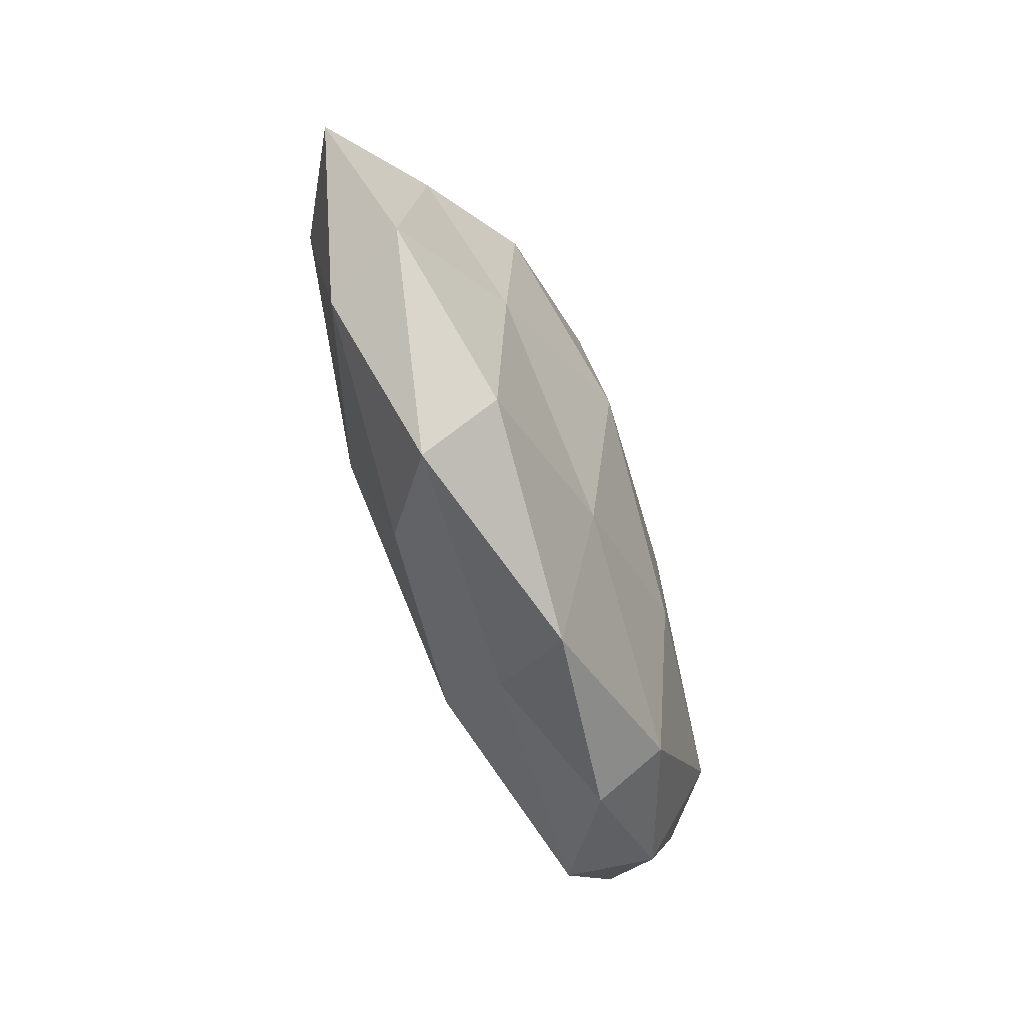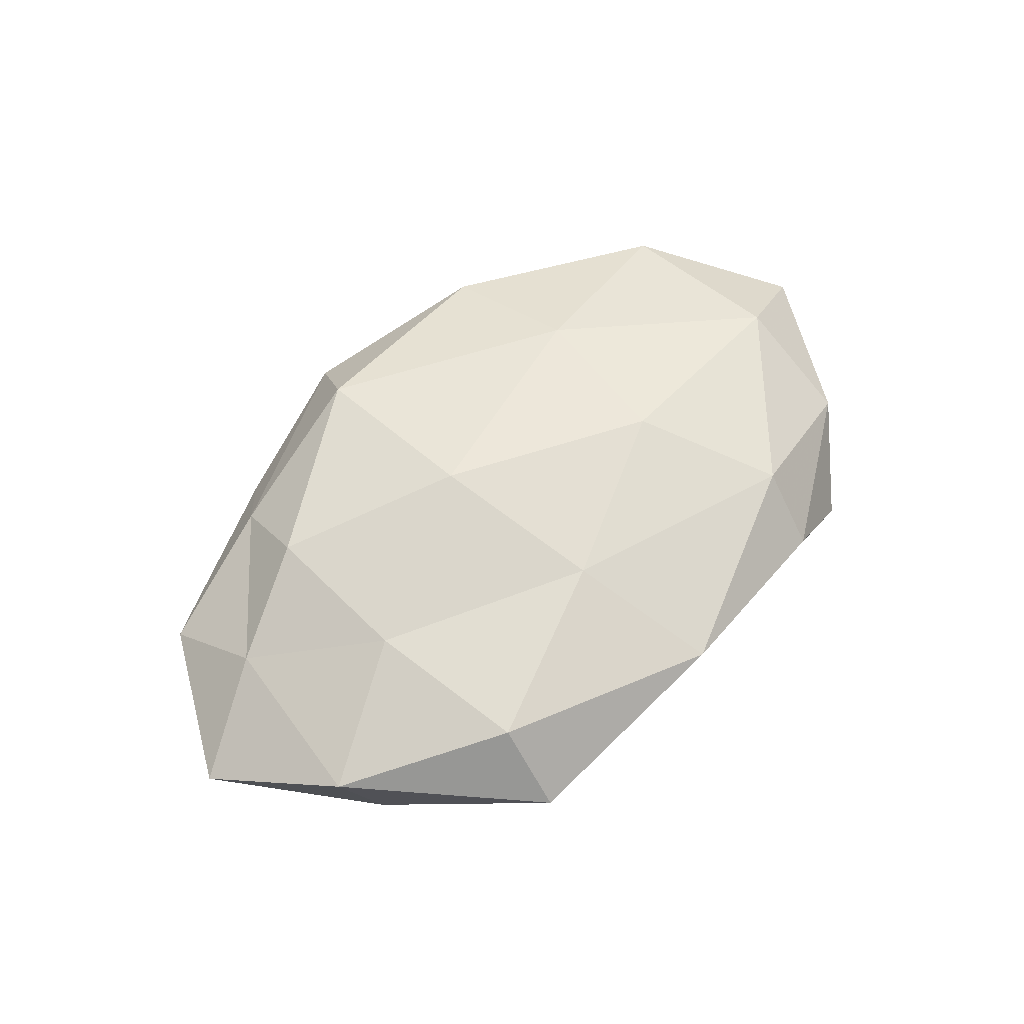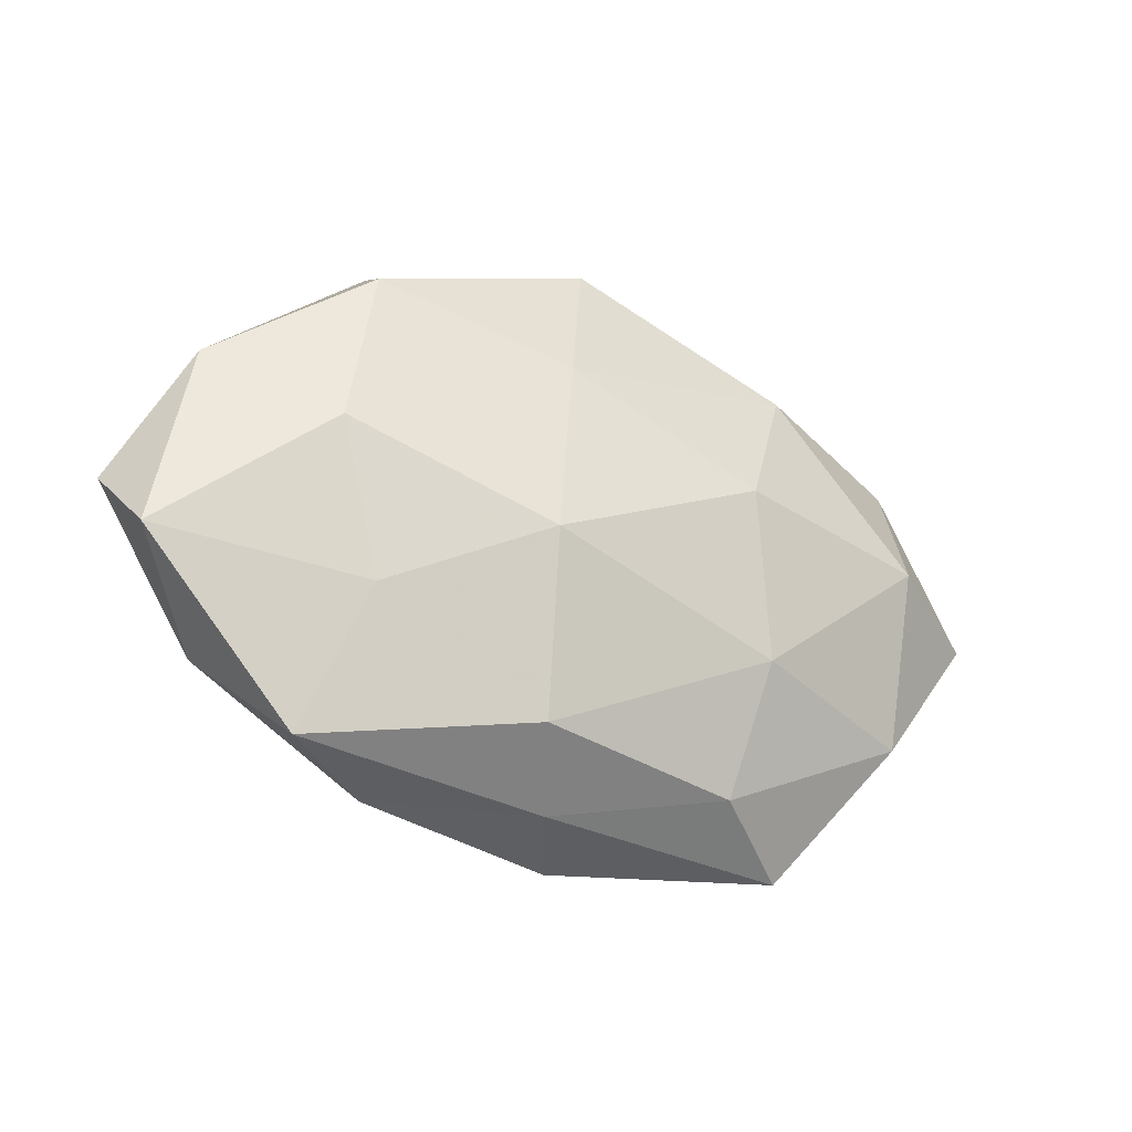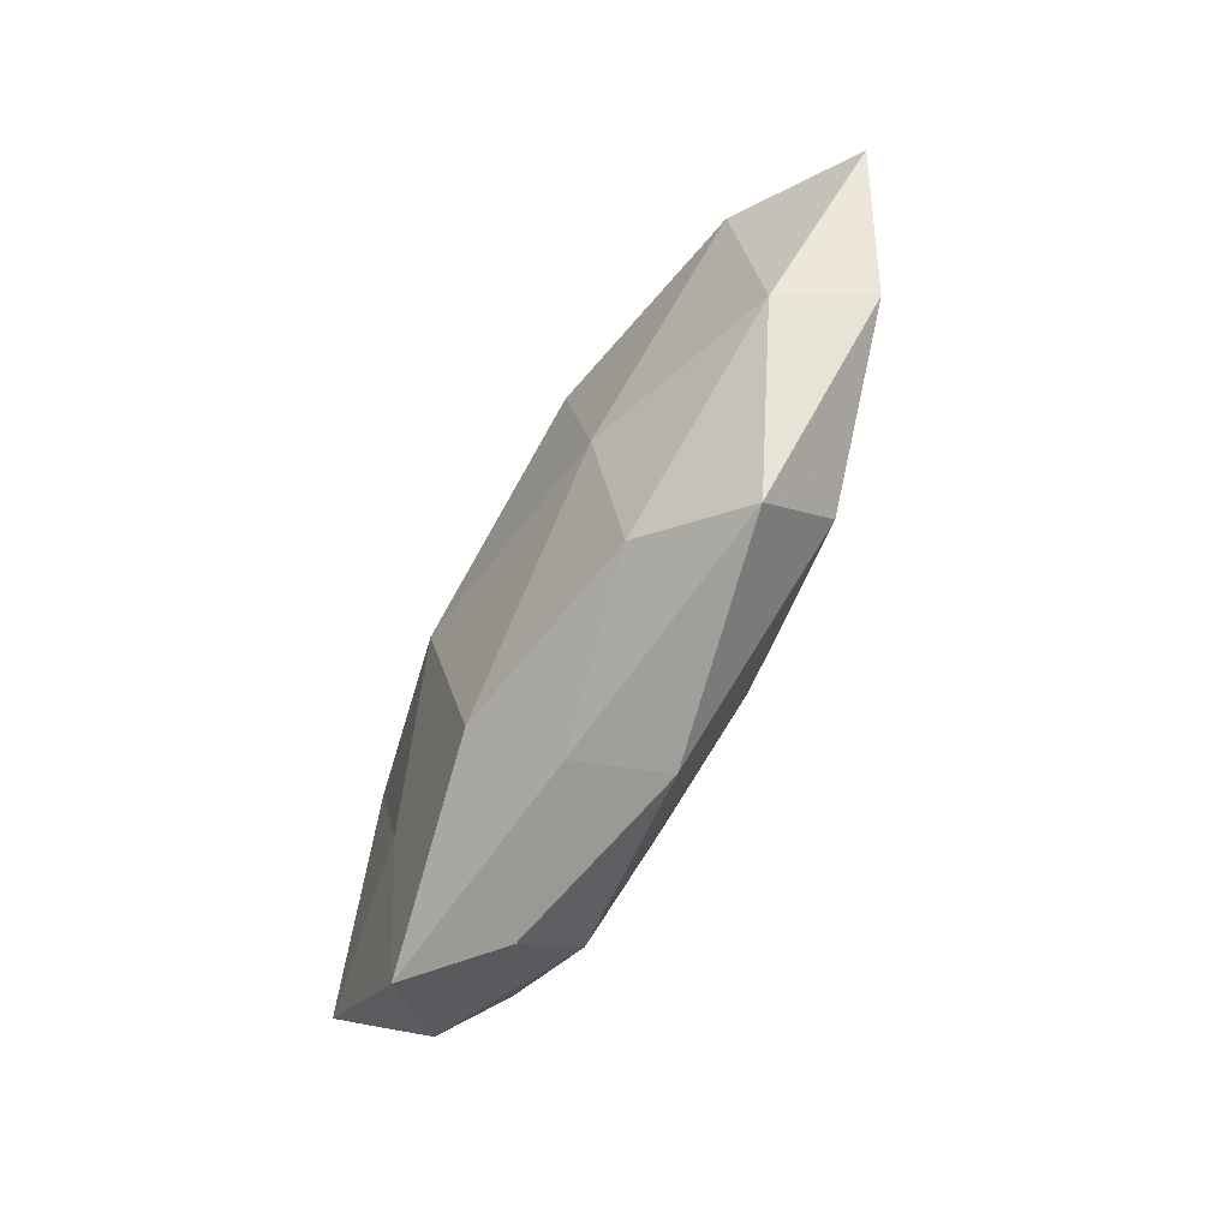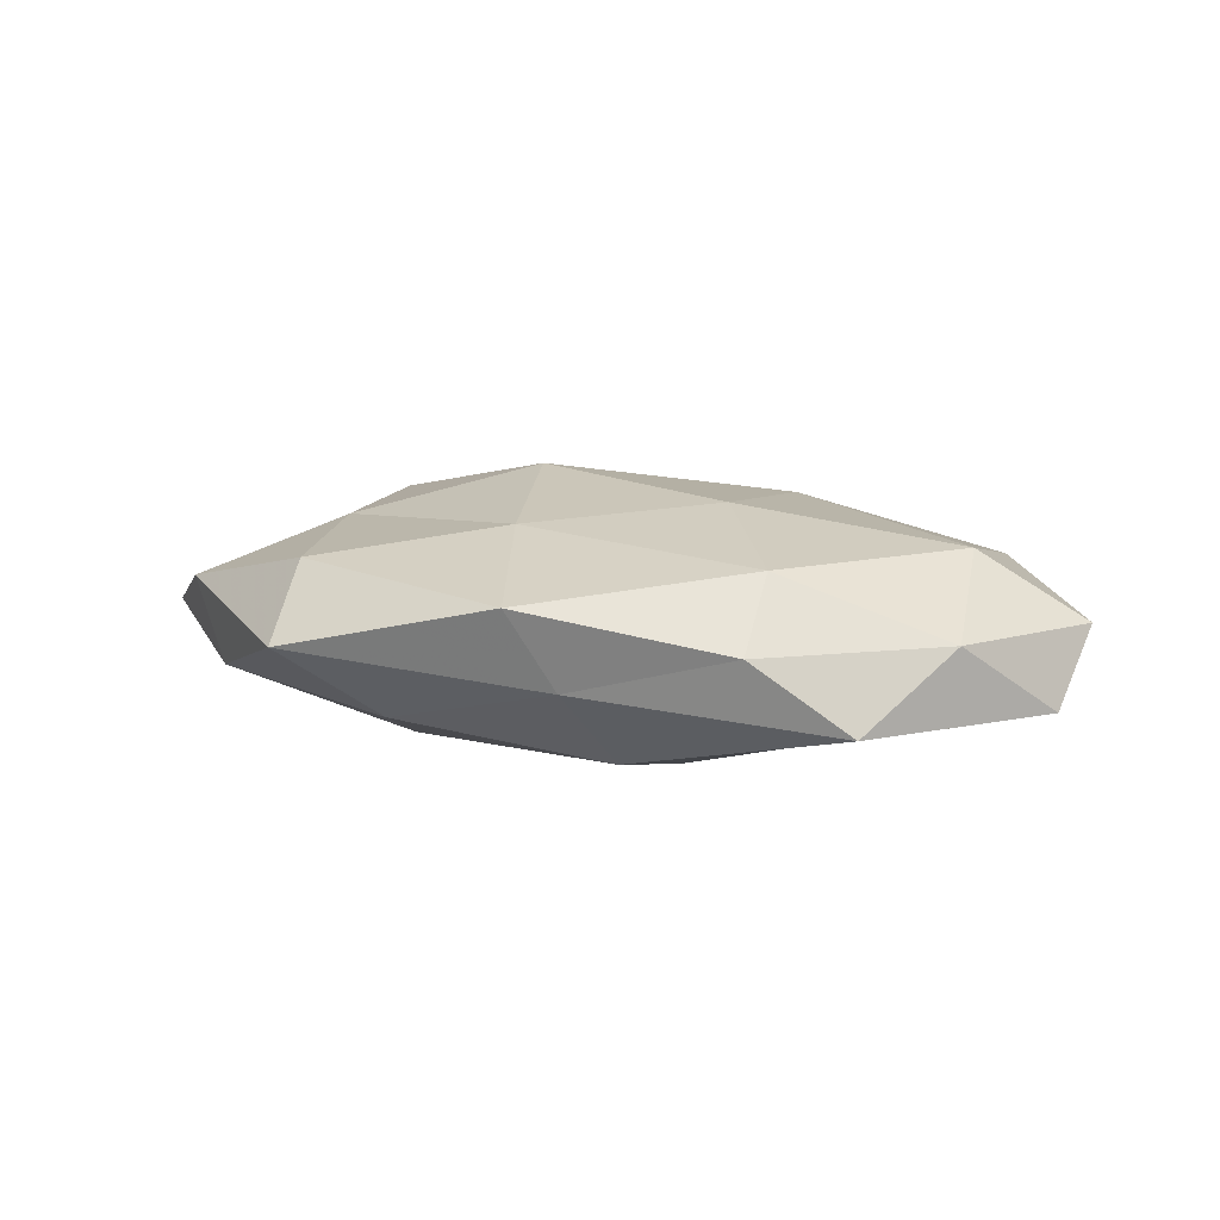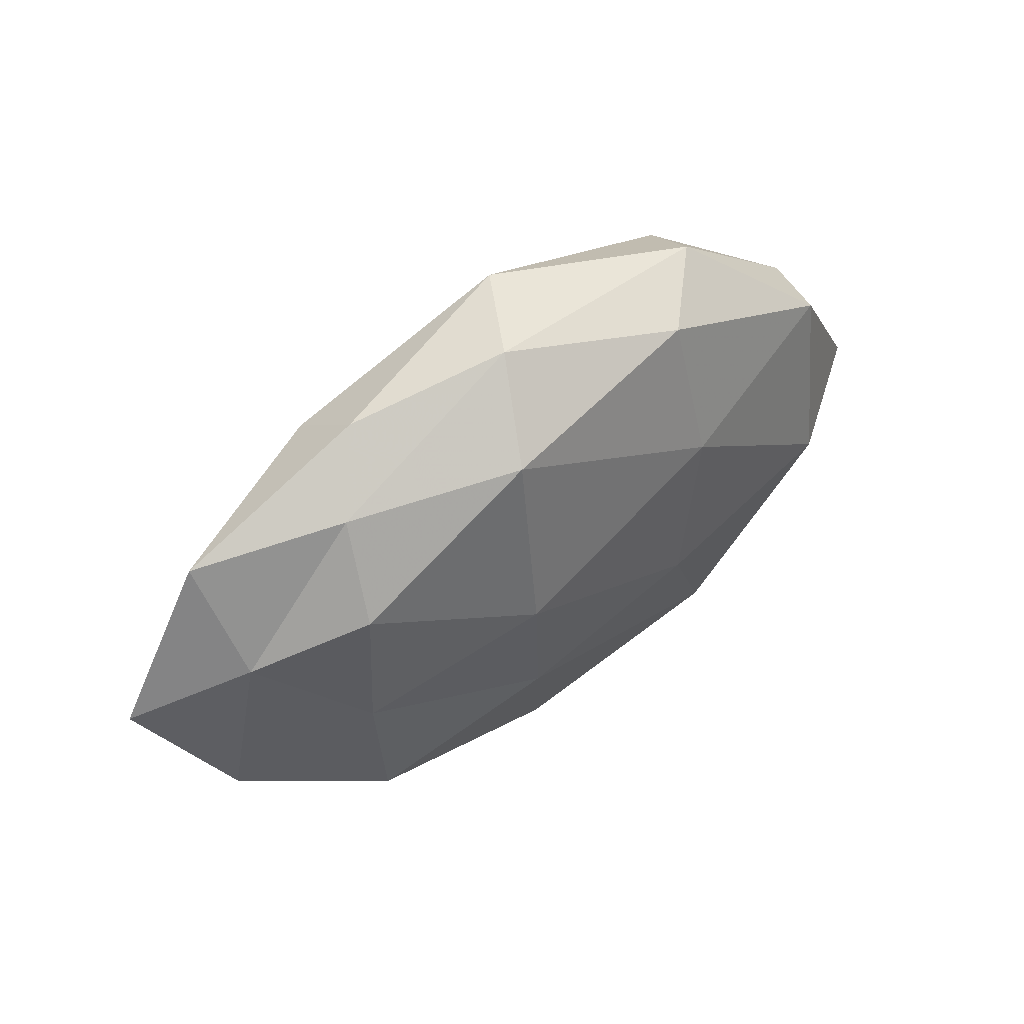
<metadata>
{"format":"obj","ext":"obj","renderer":"f3d","projection":"perspective","resolution":1024,"background":"white","views":[{"elev":-61.4,"azim":-68.4,"up":"+Y"},{"elev":58.6,"azim":-45.1,"up":"+Z"},{"elev":-25.3,"azim":151.1,"up":"+Y"},{"elev":-69.1,"azim":-118.2,"up":"+Y"},{"elev":10.3,"azim":17.2,"up":"+Z"},{"elev":48.4,"azim":-37.2,"up":"+Y"}]}
</metadata>
<code>
v 0.003003 -0.03404 -0.00324
v -0.02554 0.03178 -0.00133
v 0.02906 -0.01304 -0.0117
v -0.04747 0.00731 0.006354
v 0.02489 -0.0263 0.01057
v -0.03368 -0.006727 0.01198
v 0.04469 -0.006017 0.01107
v 0.02936 0.02802 -0.009414
v 0.04932 0.01505 -0.004125
v -0.01093 0.02754 0.01431
v 0.01588 -0.008539 0.01559
v -0.01946 -0.02978 -0.008286
v -0.0002296 0.03878 -0.006556
v -0.03082 -0.02764 0.009701
v -0.05099 -0.01544 0.004691
v 0.0242 -0.03413 0.002064
v -0.04711 0.005322 -0.01039
v 0.04565 -0.02093 0.002296
v 0.02712 0.03374 0.0001403
v 0.01954 0.01223 0.0144
v -0.01971 0.008458 -0.01605
v 0.03628 -0.03117 -0.006823
v 0.007699 -0.02638 -0.01274
v -0.04968 0.02089 -0.001709
v 0.005211 0.02001 -0.01407
v 0.05808 -0.001115 0.00207
v -0.007218 -0.01884 0.01341
v 0.04539 0.01802 0.006856
v -0.06142 0.0004511 -0.001445
v -0.03164 0.02455 0.006094
v 0.009 -0.003997 -0.01793
v 0.03428 0.006685 -0.01249
v -0.006063 0.03698 0.004269
v -0.03118 -0.03615 0.0005166
v -0.02763 0.02576 -0.00998
v 0.01798 0.03093 0.009465
v 0.05539 -0.009726 -0.00708
v -0.002315 -0.03748 0.006856
v -0.02252 -0.01313 -0.01401
v -0.04599 -0.01791 -0.005929
v -0.0113 0.003217 0.01805
v -0.03367 0.01321 0.01314
f 7 11 5
f 15 6 4
f 15 14 6
f 7 5 18
f 18 5 16
f 19 9 8
f 19 8 13
f 20 11 7
f 1 22 16
f 16 22 18
f 12 23 1
f 23 22 1
f 23 3 22
f 13 8 25
f 26 7 18
f 27 5 11
f 27 6 14
f 28 9 19
f 20 7 28
f 28 7 26
f 28 26 9
f 29 15 4
f 4 24 29
f 17 29 24
f 30 2 24
f 30 24 4
f 23 31 3
f 31 21 25
f 8 9 32
f 32 25 8
f 3 31 32
f 31 25 32
f 33 13 2
f 19 13 33
f 33 2 30
f 33 30 10
f 12 1 34
f 34 14 15
f 2 13 35
f 21 17 35
f 35 24 2
f 17 24 35
f 13 25 35
f 35 25 21
f 36 10 20
f 36 28 19
f 36 20 28
f 36 33 10
f 36 19 33
f 22 3 37
f 22 37 18
f 9 26 37
f 18 37 26
f 32 37 3
f 9 37 32
f 1 16 38
f 38 16 5
f 38 5 27
f 14 38 27
f 1 38 34
f 34 38 14
f 39 17 21
f 12 39 23
f 39 21 31
f 39 31 23
f 40 15 29
f 40 29 17
f 12 34 40
f 34 15 40
f 12 40 39
f 40 17 39
f 10 41 20
f 20 41 11
f 41 6 27
f 11 41 27
f 4 6 42
f 42 30 4
f 10 30 42
f 41 42 6
f 10 42 41

</code>
